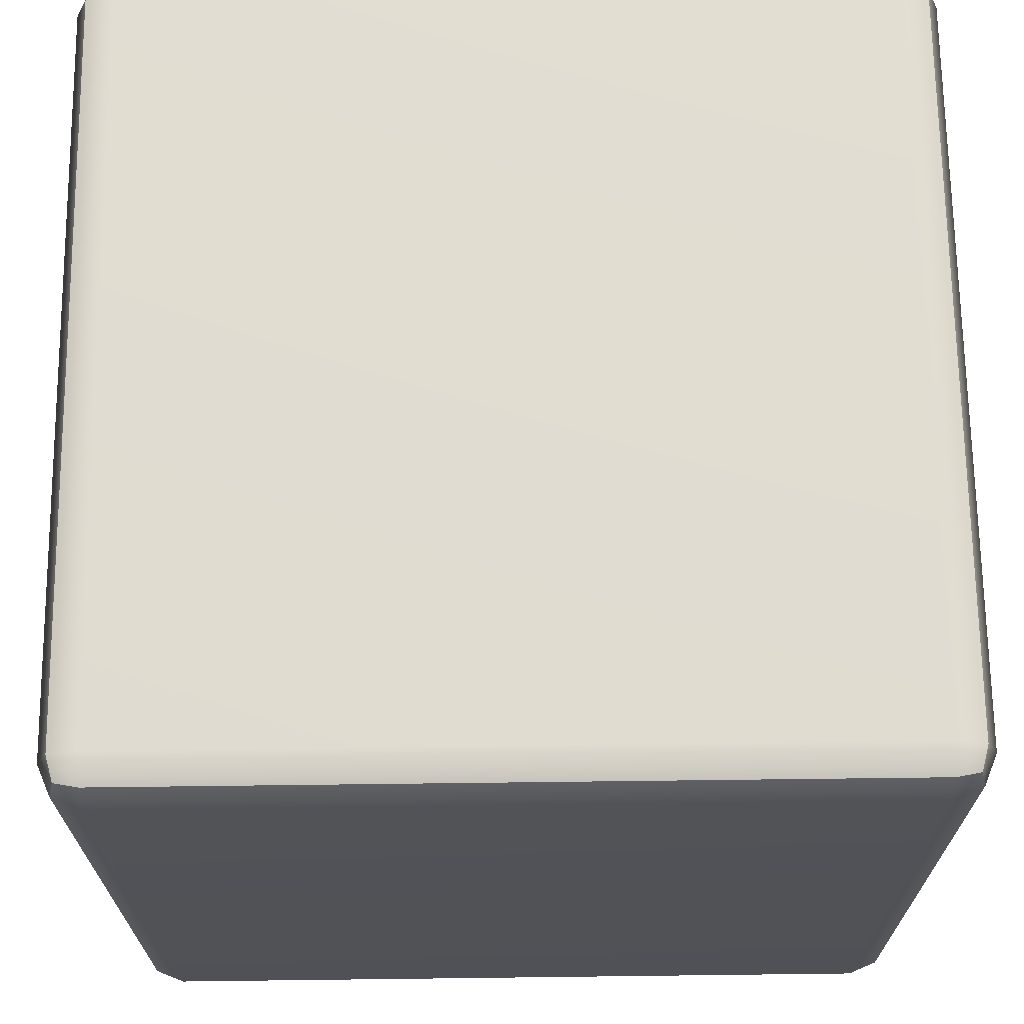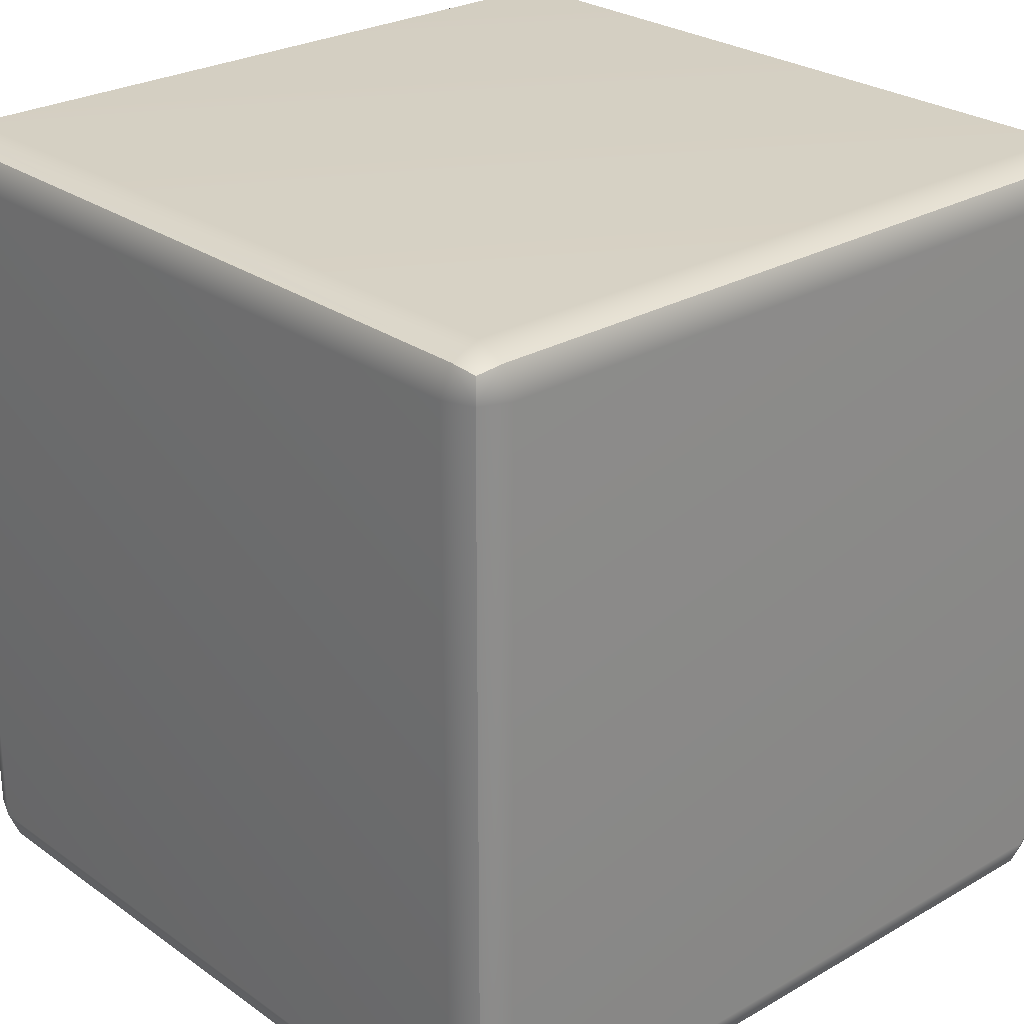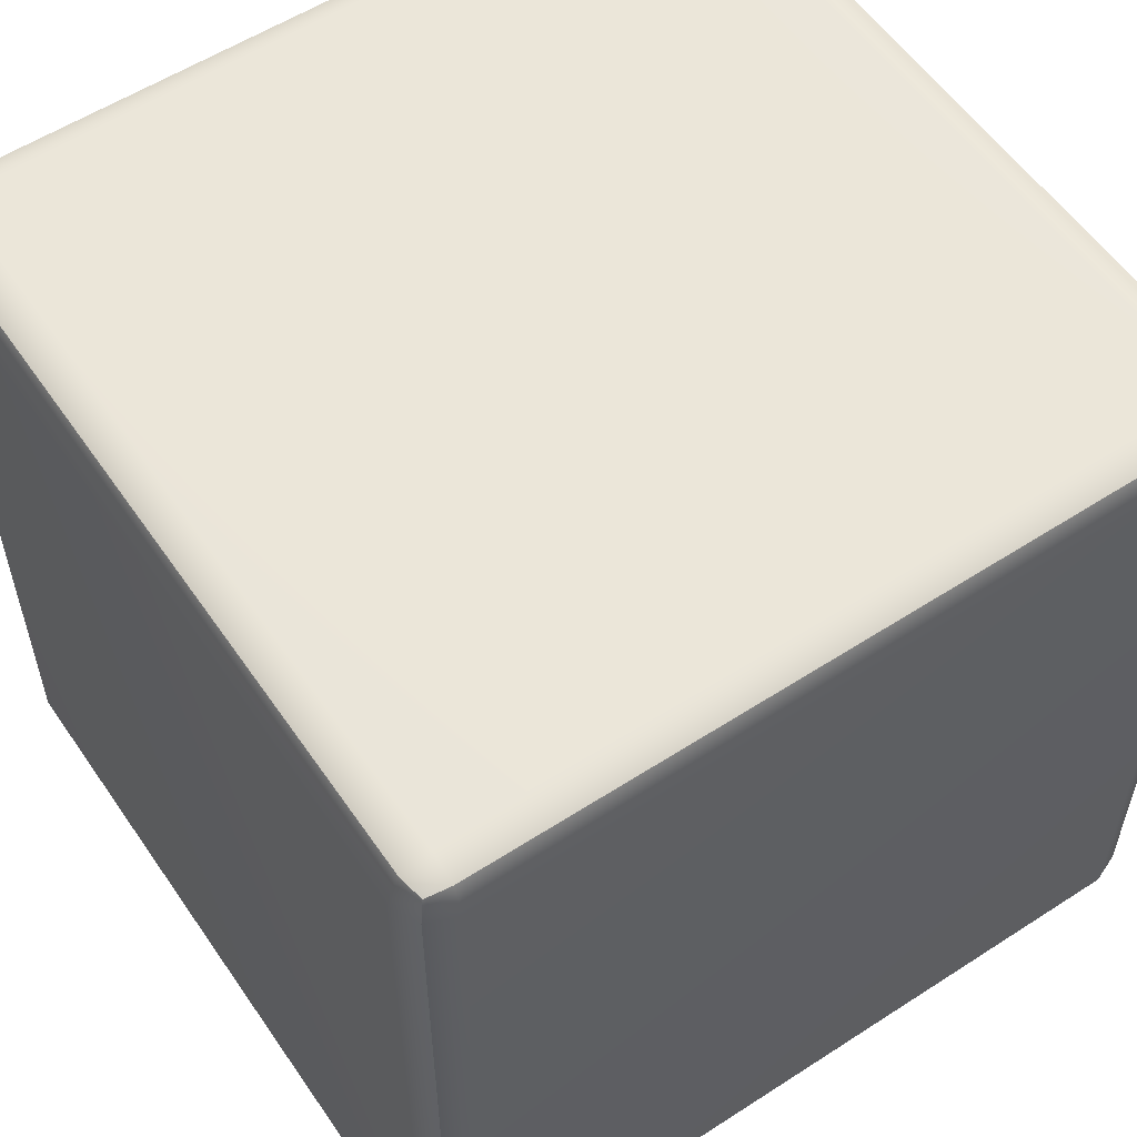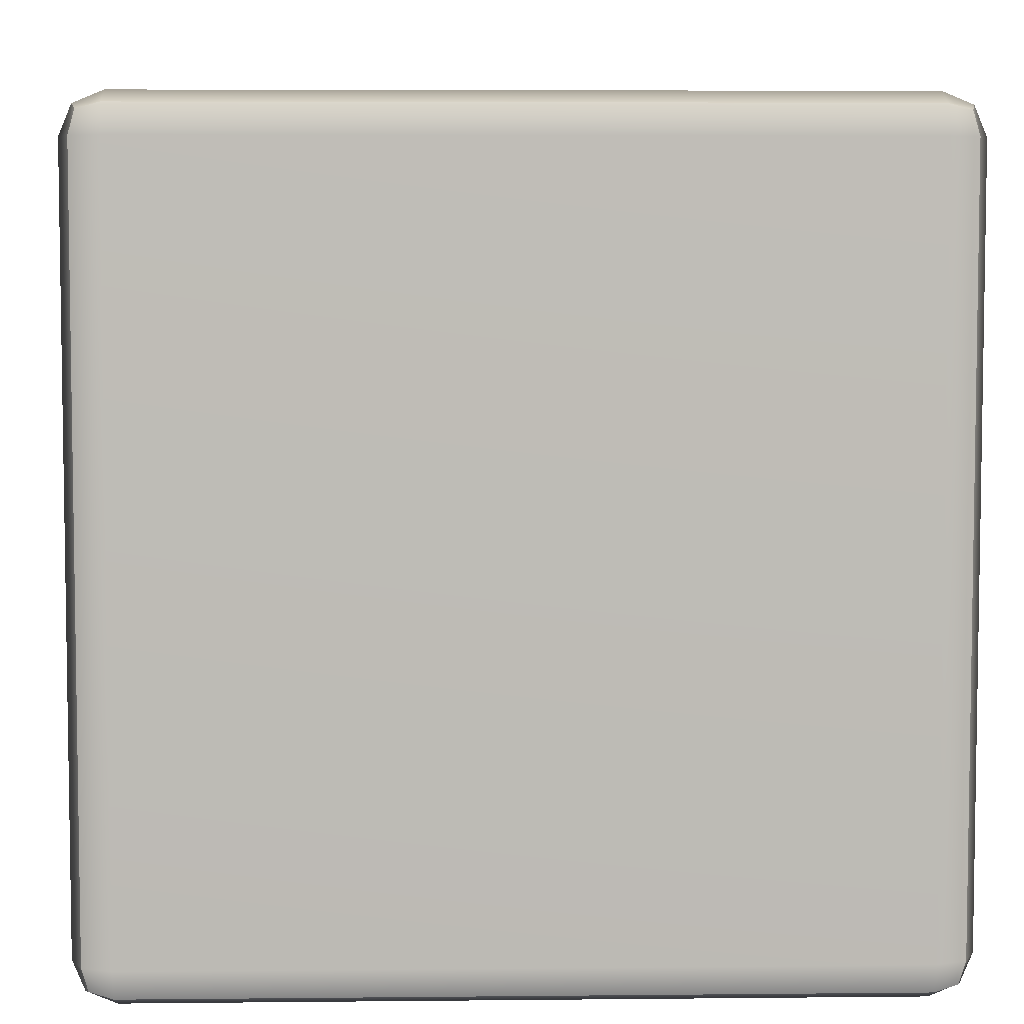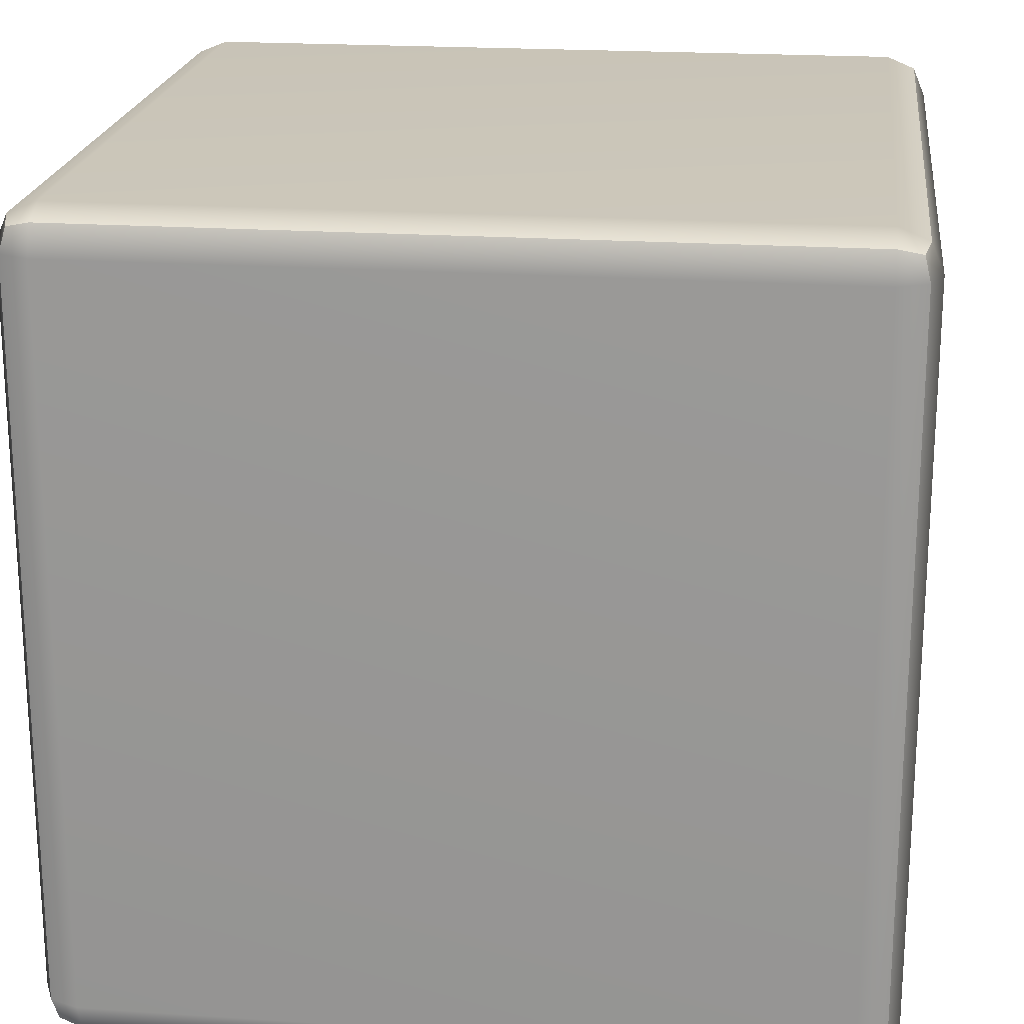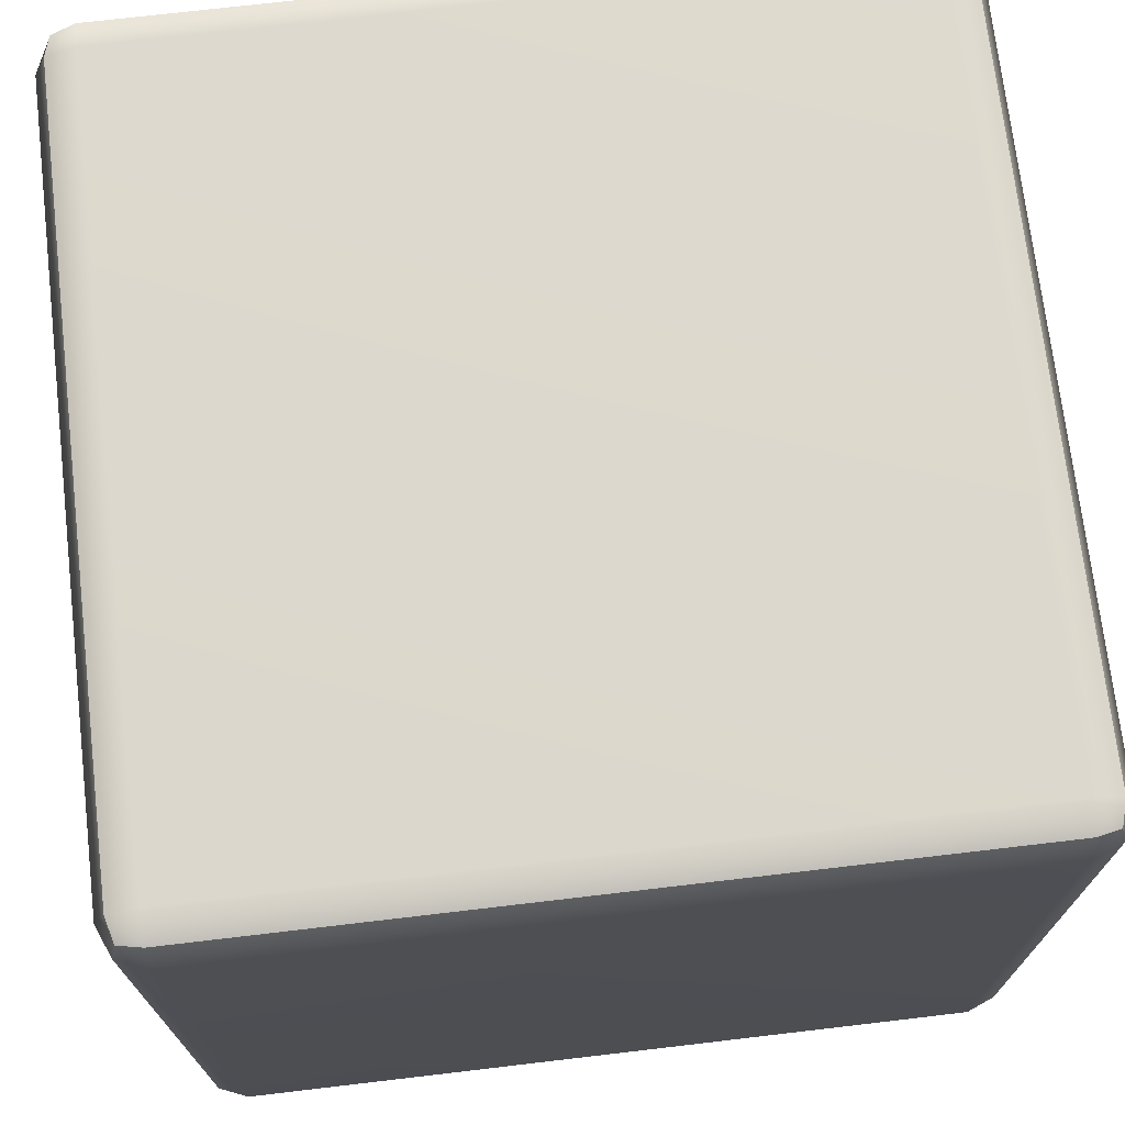
<metadata>
{"format":"obj","ext":"obj","renderer":"f3d","projection":"perspective","resolution":1024,"background":"white","views":[{"elev":68.8,"azim":-0.7,"up":"+Z"},{"elev":26.3,"azim":-132.1,"up":"+Y"},{"elev":56.5,"azim":145.9,"up":"+Y"},{"elev":5.7,"azim":178.2,"up":"+Y"},{"elev":20.7,"azim":6.9,"up":"+Y"},{"elev":72.1,"azim":-6.7,"up":"+Y"}]}
</metadata>
<code>
g default
v -0.5 -0.45 0.45
v -0.4854 -0.4854 0.45
v -0.45 -0.5 0.45
v -0.45 -0.4854 0.4854
v -0.45 -0.45 0.5
v -0.4854 -0.45 0.4854
v 0.45 -0.5 0.45
v 0.4854 -0.4854 0.45
v 0.5 -0.45 0.45
v 0.4854 -0.45 0.4854
v 0.45 -0.45 0.5
v 0.45 -0.4854 0.4854
v -0.45 0.5 0.45
v -0.4854 0.4854 0.45
v -0.5 0.45 0.45
v -0.4854 0.45 0.4854
v -0.45 0.45 0.5
v -0.45 0.4854 0.4854
v 0.5 0.45 0.45
v 0.4854 0.4854 0.45
v 0.45 0.5 0.45
v 0.45 0.4854 0.4854
v 0.45 0.45 0.5
v 0.4854 0.45 0.4854
v -0.45 0.45 -0.5
v -0.4854 0.45 -0.4854
v -0.5 0.45 -0.45
v -0.4854 0.4854 -0.45
v -0.45 0.5 -0.45
v -0.45 0.4854 -0.4854
v 0.5 0.45 -0.45
v 0.4854 0.45 -0.4854
v 0.45 0.45 -0.5
v 0.45 0.4854 -0.4854
v 0.45 0.5 -0.45
v 0.4854 0.4854 -0.45
v -0.45 -0.5 -0.45
v -0.4854 -0.4854 -0.45
v -0.5 -0.45 -0.45
v -0.4854 -0.45 -0.4854
v -0.45 -0.45 -0.5
v -0.45 -0.4854 -0.4854
v 0.5 -0.45 -0.45
v 0.4854 -0.4854 -0.45
v 0.45 -0.5 -0.45
v 0.45 -0.4854 -0.4854
v 0.45 -0.45 -0.5
v 0.4854 -0.45 -0.4854
v -0.4785 -0.4785 0.4785
v 0.4785 -0.4785 0.4785
v -0.4785 0.4785 0.4785
v 0.4785 0.4785 0.4785
v -0.4785 0.4785 -0.4785
v 0.4785 0.4785 -0.4785
v -0.4785 -0.4785 -0.4785
v 0.4785 -0.4785 -0.4785
g Cube
f 37 45 7 3
f 11 23 17 5
f 15 27 39 1
f 43 31 19 9
f 21 35 29 13
f 33 47 41 25
f 3 2 38 37
f 2 1 39 38
f 5 4 12 11
f 4 3 7 12
f 1 6 16 15
f 6 5 17 16
f 9 8 44 43
f 8 7 45 44
f 11 10 24 23
f 10 9 19 24
f 15 14 28 27
f 14 13 29 28
f 13 18 22 21
f 18 17 23 22
f 21 20 36 35
f 20 19 31 36
f 27 26 40 39
f 26 25 41 40
f 25 30 34 33
f 30 29 35 34
f 33 32 48 47
f 32 31 43 48
f 37 42 46 45
f 42 41 47 46
f 6 1 2 49
f 2 3 4 49
f 4 5 6 49
f 12 7 8 50
f 8 9 10 50
f 10 11 12 50
f 18 13 14 51
f 14 15 16 51
f 16 17 18 51
f 24 19 20 52
f 20 21 22 52
f 22 23 24 52
f 30 25 26 53
f 26 27 28 53
f 28 29 30 53
f 36 31 32 54
f 32 33 34 54
f 34 35 36 54
f 42 37 38 55
f 38 39 40 55
f 40 41 42 55
f 48 43 44 56
f 44 45 46 56
f 46 47 48 56

</code>
